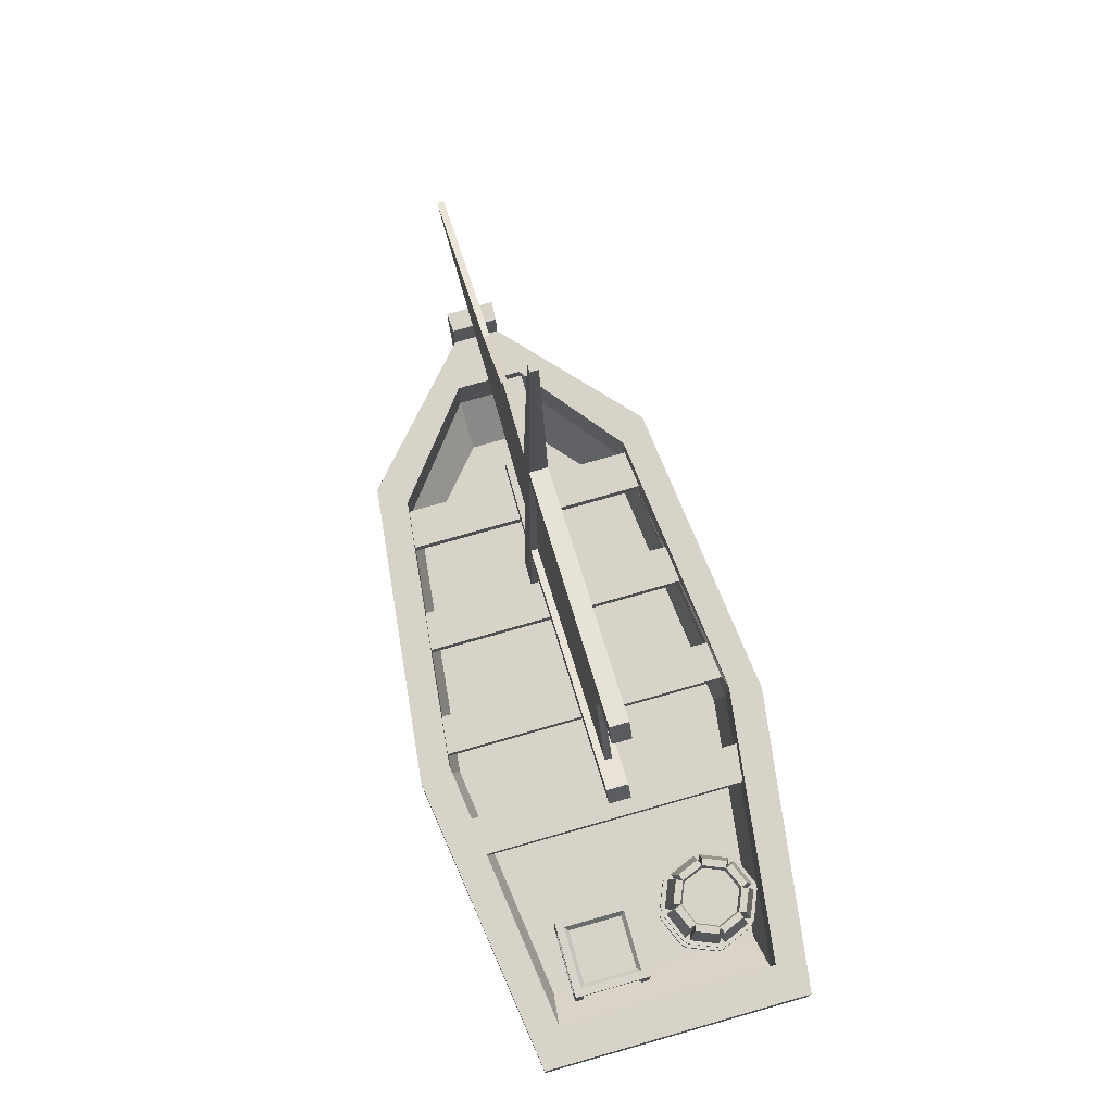
<metadata>
{"format":"obj","ext":"obj","renderer":"f3d","projection":"perspective","resolution":1024,"background":"white","views":[{"elev":76.9,"azim":164.1,"up":"+Y"}]}
</metadata>
<code>
g Sail
v -2.421 2.638 15.58
v -1.46 85 14.62
v -2.421 2.638 12.8
v -1.46 85 13.76
v 0.3542 2.638 15.58
v -0.6076 85 14.62
v 0.3542 2.638 12.8
v -0.6076 85 13.76
v -2.241 20.21 15.4
v -2.241 20.21 12.98
v 0.1739 20.21 12.98
v 0.1739 20.21 15.4
v -2.261 17.94 12.96
v 0.1943 17.94 12.96
v 0.1943 17.94 15.42
v -2.261 17.94 15.42
v 0.1739 31.73 -16.98
v -2.241 31.73 -16.98
v -2.261 29.7 -18.19
v 0.1943 29.7 -18.19
v -2.049 50.95 15.21
v -2.049 50.95 13.18
v -0.01835 50.95 13.18
v -0.01835 50.95 15.21
v -2.029 53.43 15.19
v -2.029 53.43 13.2
v -0.03841 53.43 13.2
v -0.03841 53.43 15.19
v -2.029 61.91 -15.15
v -2.049 59 -16.32
v -0.03841 61.91 -15.15
v -0.01835 59 -16.32
v -0.03841 53.48 23.2
v -0.01835 51 23.22
v -2.049 51 23.22
v -2.029 53.48 23.2
v -2.261 17.99 23.7
v -2.241 20.27 23.68
v 0.1739 20.27 23.68
v 0.1943 17.99 23.7
v -1.436 20.21 15.4
v -0.6311 20.21 15.4
v -0.6311 20.21 12.98
v -1.436 20.21 12.98
v -0.6952 50.95 13.18
v -1.372 50.95 13.18
v -1.372 50.95 15.21
v -0.6952 50.95 15.21
v -1.372 51 23.22
v -0.6952 51 23.22
v -1.436 20.27 23.68
v -0.6311 20.27 23.68
v -2.049 57.93 -12.42
v -0.01835 57.93 -12.42
v -0.03841 60.79 -11.4
v -2.029 60.79 -11.4
v -0.6952 57.93 -12.42
v -1.372 57.93 -12.42
v 0.1943 28.38 -14.71
v 0.1739 30.45 -13.64
v -2.261 28.38 -14.71
v -2.241 30.45 -13.64
v -1.436 30.45 -13.64
v -0.6311 30.45 -13.64
v -1.436 20.37 56.07
v -0.6311 20.37 56.07
v -2.145 35.58 13.08
v 0.07779 35.58 13.08
v 0.07779 35.58 15.3
v -2.145 35.58 15.3
v -1.404 35.58 13.08
v -0.6631 35.58 13.08
v -0.6631 35.58 15.3
v -1.404 35.58 15.3
v -0.6631 42.77 -9.714
v -1.404 42.77 -9.714
v -0.6631 32.48 22.63
v -1.404 32.48 22.63
v -1.404 32.81 34.85
v -0.6639 33.02 34.73
v -2.097 43.27 13.13
v 0.02972 43.27 13.13
v -2.097 43.27 15.25
v -1.388 43.27 15.25
v -0.6791 43.27 15.25
v -0.6791 41.74 22.92
v -0.6791 43.27 13.13
v -1.388 43.27 13.13
v 0.02972 43.27 15.25
v -1.388 41.74 22.92
v -0.6791 50.35 -11.06
v -1.388 50.35 -11.06
v -0.6795 41.28 26.13
v -1.387 41.5 25.98
f 16 13 3 1
f 14 15 5 7
f 74 70 9 41
f 68 69 12 11
f 72 68 11 43
f 11 12 15 14
f 60 59 20 17
f 9 10 13 16
f 61 62 18 19
f 25 26 22 21
f 27 28 24 23
f 48 24 34 50
f 8 6 28 27
f 2 4 26 25
f 53 56 29 30
f 55 54 32 31
f 24 28 33 34
f 25 21 35 36
f 15 12 39 40
f 41 9 38 51
f 9 16 37 38
f 12 42 52 39
f 52 51 38 37 40 39
f 28 25 36 33
f 33 36 35 49 50 34
f 55 31 29 56
f 29 31 32 30
f 4 8 27 26
f 6 2 25 28
f 21 47 49 35
f 57 58 53 30 32 54
f 63 64 60 17 18 62
f 61 19 20 59
f 18 17 20 19
f 16 15 40 37
f 70 67 10 9
f 67 71 44 10
f 69 73 42 12
f 8 4 2 6
f 3 7 5 1
f 15 16 1 5
f 13 14 7 3
f 23 45 57 54
f 26 27 55 56
f 27 23 54 55
f 22 26 56 53
f 46 22 53 58
f 14 13 61 59
f 81 88 71 67
f 10 44 63 62
f 43 11 60 64
f 13 10 62 61
f 11 14 59 60
f 89 85 73 69
f 51 52 66 65
f 83 81 67 70
f 87 82 68 72
f 82 89 69 68
f 84 83 70 74
f 47 21 83 84
f 23 24 89 82
f 45 23 82 87
f 21 22 81 83
f 24 48 85 89
f 22 46 88 81
f 42 73 77 52
f 84 74 78 90
f 72 43 64 75
f 91 92 58 57
f 88 46 58 92
f 87 72 75 91
f 93 94 79 80
f 86 50 93
f 85 48 50 86
f 64 63 76 75
f 44 71 76 63
f 74 41 51 78
f 78 51 65 79
f 90 78 79 94
f 52 77 80 66
f 80 79 65 66
f 73 85 86 77
f 45 87 91 57
f 71 88 92 76
f 75 76 92 91
f 47 84 90 49
f 77 86 93 80
f 49 90 94
f 50 49 94 93
g Boat
v 0.08803 3.673 -27.22
v 0.08803 12.45 -27.22
v 0.08803 3.673 -36
v 0.08803 12.45 -36
v 8.863 3.673 -27.22
v 8.863 12.45 -27.22
v 8.863 3.673 -36
v 8.863 12.45 -36
v 0.9656 4.55 -27.22
v 0.9656 11.57 -27.22
v 7.986 11.57 -27.22
v 7.986 4.55 -27.22
v 0.9656 12.45 -28.1
v 0.9656 12.45 -35.12
v 7.986 12.45 -35.12
v 7.986 12.45 -28.1
v 8.863 11.57 -35.12
v 8.863 4.55 -35.12
v 8.863 11.57 -28.1
v 8.863 4.55 -28.1
v 0.9656 3.673 -35.12
v 0.9656 3.673 -28.1
v 7.986 3.673 -35.12
v 7.986 3.673 -28.1
v 0.08803 4.55 -28.1
v 0.08803 11.57 -28.1
v 0.08803 11.57 -35.12
v 0.08803 4.55 -35.12
v 0.9656 11.57 -36
v 0.9656 4.55 -36
v 7.986 11.57 -36
v 7.986 4.55 -36
v 1.403 4.988 -27.77
v 1.403 11.13 -27.77
v 7.548 11.13 -27.77
v 7.548 4.988 -27.77
v 1.403 11.9 -28.54
v 1.403 11.9 -34.68
v 7.548 11.9 -34.68
v 7.548 11.9 -28.54
v 8.316 11.13 -34.68
v 8.316 4.988 -34.68
v 8.316 11.13 -28.54
v 8.316 4.988 -28.54
v 1.403 4.22 -34.68
v 1.403 4.22 -28.54
v 7.548 4.22 -34.68
v 7.548 4.22 -28.54
v 0.6352 4.988 -28.54
v 0.6352 11.13 -28.54
v 0.6352 11.13 -34.68
v 0.6352 4.988 -34.68
v 1.403 11.13 -35.45
v 1.403 4.988 -35.45
v 7.548 11.13 -35.45
v 7.548 4.988 -35.45
v 13.2 2.974 -36.03
v -15.26 2.974 -36.03
v -15.58 3.769 -38.05
v 13.51 3.769 -38.05
v 17.69 3.769 -7.616
v 17.13 2.974 -7.364
v 12.13 -0.4691 -31.38
v -14.2 -0.4691 -31.38
v -19.2 2.974 -7.364
v -19.76 3.769 -7.616
v -16.12 6.363 -40.37
v 14.05 6.363 -40.37
v 18.49 6.363 -8.006
v 14.08 3.769 22.82
v 13.73 2.974 21.3
v 15.57 -0.4691 -6.293
v -17.64 -0.4691 -6.293
v -20.56 6.363 -8.006
v -15.8 2.974 21.3
v -16.15 3.769 22.82
v -16.45 7.862 -42.83
v 14.38 7.862 -42.83
v 14.66 6.363 24.35
v 19.13 7.862 -8.253
v 1.42 3.769 34.96
v 12.6 -0.4691 18.79
v -14.67 -0.4691 18.79
v -16.73 6.363 24.35
v -21.19 7.862 -8.253
v -3.487 3.769 34.96
v -16.45 13.87 -42.83
v 14.38 13.87 -42.83
v 15.03 7.862 26.33
v 19.13 13.87 -8.253
v 1.322 2.974 34.05
v 1.004 -0.4691 28.8
v -3.071 -0.4691 28.8
v -3.389 2.974 34.05
v -17.1 7.862 26.33
v -21.19 13.87 -8.253
v -13.55 13.87 -38.68
v 11.49 13.87 -38.68
v 1.582 6.363 39.02
v 15.03 13.87 26.33
v 15.54 13.87 -7.127
v 1.42 3.769 37.8
v 1.322 2.974 36.84
v 1.004 -0.4691 31.57
v -3.071 -0.4691 31.57
v -3.649 6.363 39.02
v -17.1 13.87 26.33
v -17.6 13.87 -7.127
v -3.389 2.974 36.84
v -3.487 3.769 37.8
v -13.55 7.862 -38.68
v 11.49 7.862 -38.68
v 1.582 6.363 41.11
v 1.686 7.862 40.12
v 12.04 13.87 23.87
v 15.54 7.862 -7.127
v 14.74 9.877 -13.32
v 14.18 9.877 -17.69
v 14.18 11.41 -17.69
v 14.74 11.41 -13.32
v -3.649 6.363 41.11
v -3.753 7.862 40.12
v -14.11 13.87 23.87
v -17.6 7.862 -7.127
v -16.81 9.877 -13.32
v -16.81 11.41 -13.32
v -16.25 11.41 -17.69
v -16.25 9.877 -17.69
v -13.03 3.769 -34.39
v 10.97 3.769 -34.39
v 1.686 7.862 41.98
v 1.538 13.87 41.17
v 2.641 13.87 35.63
v 12.04 7.862 23.87
v 12.09 9.877 23.42
v 12.59 9.877 19.05
v 13.47 9.877 11.17
v 13.97 9.877 6.8
v 14.85 9.877 -1.073
v 15.35 9.877 -5.446
v 15.35 11.41 -5.446
v 14.85 11.41 -1.073
v 13.97 11.41 6.8
v 13.47 11.41 11.17
v 12.59 11.41 19.05
v 12.09 11.41 23.42
v 14.53 3.769 -6.625
v -3.753 7.862 41.98
v -3.605 13.87 41.17
v -4.708 13.87 35.63
v -14.11 7.862 23.87
v -14.16 9.877 23.42
v -14.16 11.41 23.42
v -14.65 11.41 19.05
v -14.65 9.877 19.05
v -15.54 9.877 11.17
v -15.54 11.41 11.17
v -16.03 11.41 6.8
v -16.03 9.877 6.8
v -16.92 9.877 -1.073
v -16.92 11.41 -1.073
v -17.41 11.41 -5.446
v -17.41 9.877 -5.446
v -16.6 3.769 -6.625
v 1.686 13.87 43.38
v 2.641 7.862 35.63
v 11.45 3.769 20.65
v -3.753 13.87 43.38
v -4.708 7.862 35.63
v -13.52 3.769 20.65
v 1.538 16.89 41.6
v 1.686 16.89 43.81
v -3.605 16.89 41.6
v -3.753 16.89 43.81
v -4.542 3.769 31.01
v 2.475 3.769 31.01
v -8.647 15.78 -33.07
v -6.133 15.78 -32.03
v -5.091 15.78 -29.52
v -6.133 15.78 -27
v -8.647 15.78 -25.96
v -11.16 15.78 -27
v -12.2 15.78 -29.52
v -11.16 15.78 -32.03
v -8.647 12.34 -33.9
v -5.544 12.34 -32.62
v -4.259 12.34 -29.52
v -5.544 12.34 -26.41
v -8.647 12.34 -25.13
v -11.75 12.34 -26.41
v -13.04 12.34 -29.52
v -11.75 12.34 -32.62
v -6.283 14.94 -31.88
v -8.647 14.94 -32.86
v -5.304 14.94 -29.52
v -6.283 14.94 -27.15
v -8.647 14.94 -26.17
v -11.01 14.94 -27.15
v -11.99 14.94 -29.52
v -11.01 14.94 -31.88
v -3.52 12.33 -29.21
v -5.394 15.77 -26.7
v -4.353 15.77 -29.21
v -4.806 12.33 -26.11
v -4.806 12.33 -32.93
v -4.353 15.77 -29.82
v -5.394 15.77 -32.34
v -3.52 12.33 -29.82
v -5.827 15.77 -32.77
v -8.341 15.77 -33.81
v -8.341 12.33 -34.64
v -5.238 12.33 -33.36
v -8.953 12.33 -34.64
v -8.953 15.77 -33.81
v -12.06 12.33 -33.36
v -11.47 15.77 -32.77
v -13.77 12.33 -29.82
v -11.9 15.77 -32.34
v -12.94 15.77 -29.82
v -12.49 12.33 -32.93
v -12.49 12.33 -26.11
v -12.94 15.77 -29.21
v -11.9 15.77 -26.7
v -13.77 12.33 -29.21
v -8.953 12.33 -24.39
v -11.47 15.77 -26.26
v -8.953 15.77 -25.22
v -12.06 12.33 -25.67
v -5.238 12.33 -25.67
v -8.341 15.77 -25.22
v -5.827 15.77 -26.26
v -8.341 12.33 -24.39
v -5.559 11.73 -32.61
v -4.279 11.73 -29.52
v -5.559 11.73 -26.43
v -8.647 11.73 -25.15
v -11.74 11.73 -26.43
v -13.02 11.73 -29.52
v -11.74 11.73 -32.61
v -8.647 11.73 -33.88
v -3.541 11.72 -29.21
v -4.82 11.72 -26.12
v -4.82 11.72 -32.91
v -3.541 11.72 -29.82
v -5.253 11.72 -33.34
v -8.341 11.72 -34.62
v -12.04 11.72 -33.34
v -8.953 11.72 -34.62
v -13.75 11.72 -29.82
v -12.47 11.72 -32.91
v -12.47 11.72 -26.12
v -13.75 11.72 -29.21
v -8.953 11.72 -24.41
v -12.04 11.72 -25.69
v -5.253 11.72 -25.69
v -8.341 11.72 -24.41
v -8.316 12.36 -23.97
v -8.978 12.36 -23.97
v -12.8 12.36 -25.83
v -12.8 12.36 -33.2
v -12.33 12.36 -33.67
v -8.316 11.69 -35.04
v -8.316 12.36 -35.06
v -12.33 12.36 -25.36
v -4.96 12.36 -25.36
v -4.492 12.36 -25.83
v -3.101 12.36 -29.19
v -4.492 12.36 -33.2
v -3.101 12.36 -29.85
v -4.96 12.36 -33.67
v -8.978 11.69 -35.04
v -8.978 12.36 -35.06
v -14.19 12.36 -29.85
v -14.19 12.36 -29.19
v -4.507 11.69 -33.19
v -3.123 11.69 -29.19
v -4.975 11.69 -25.38
v -8.978 11.69 -23.99
v -12.79 11.69 -25.84
v -14.17 11.69 -29.85
v -12.32 11.69 -33.66
v -4.507 11.69 -25.84
v -3.123 11.69 -29.85
v -4.975 11.69 -33.66
v -12.79 11.69 -33.19
v -14.17 11.69 -29.19
v -12.32 11.69 -25.38
v -8.316 11.69 -23.99
v -8.647 3.023 -33.07
v -6.133 3.023 -32.03
v -5.091 3.023 -29.52
v -6.133 3.023 -27
v -8.647 3.023 -25.96
v -11.16 3.023 -27
v -12.2 3.023 -29.52
v -11.16 3.023 -32.03
v -8.647 6.464 -33.9
v -5.544 6.464 -32.62
v -4.259 6.464 -29.52
v -5.544 6.464 -26.41
v -8.647 6.464 -25.13
v -11.75 6.464 -26.41
v -13.04 6.464 -29.52
v -11.75 6.464 -32.62
v -3.52 6.473 -29.21
v -5.394 3.032 -26.7
v -4.353 3.032 -29.21
v -4.806 6.473 -26.11
v -4.806 6.473 -32.93
v -4.353 3.032 -29.82
v -5.394 3.032 -32.34
v -3.52 6.473 -29.82
v -5.827 3.032 -32.77
v -8.341 3.032 -33.81
v -8.341 6.473 -34.64
v -5.238 6.473 -33.36
v -8.953 6.473 -34.64
v -8.953 3.032 -33.81
v -12.06 6.473 -33.36
v -11.47 3.032 -32.77
v -13.77 6.473 -29.82
v -11.9 3.032 -32.34
v -12.94 3.032 -29.82
v -12.49 6.473 -32.93
v -12.49 6.473 -26.11
v -12.94 3.032 -29.21
v -11.9 3.032 -26.7
v -13.77 6.473 -29.21
v -8.953 6.473 -24.39
v -11.47 3.032 -26.26
v -8.953 3.032 -25.22
v -12.06 6.473 -25.67
v -5.238 6.473 -25.67
v -8.341 3.032 -25.22
v -5.827 3.032 -26.26
v -8.341 6.473 -24.39
v -5.559 7.077 -32.61
v -4.279 7.077 -29.52
v -5.559 7.077 -26.43
v -8.647 7.077 -25.15
v -11.74 7.077 -26.43
v -13.02 7.077 -29.52
v -11.74 7.077 -32.61
v -8.647 7.077 -33.88
v -3.541 7.086 -29.21
v -4.82 7.086 -26.12
v -4.82 7.086 -32.91
v -3.541 7.086 -29.82
v -5.253 7.086 -33.34
v -8.341 7.086 -34.62
v -12.04 7.086 -33.34
v -8.953 7.086 -34.62
v -13.75 7.086 -29.82
v -12.47 7.086 -32.91
v -12.47 7.086 -26.12
v -13.75 7.086 -29.21
v -8.953 7.086 -24.41
v -12.04 7.086 -25.69
v -5.253 7.086 -25.69
v -8.341 7.086 -24.41
v -8.316 6.448 -23.97
v -8.978 6.448 -23.97
v -12.8 6.448 -25.83
v -12.8 6.448 -33.2
v -12.33 6.448 -33.67
v -8.316 7.111 -35.04
v -8.316 6.448 -35.06
v -12.33 6.448 -25.36
v -4.96 6.448 -25.36
v -4.492 6.448 -25.83
v -3.101 6.448 -29.19
v -4.492 6.448 -33.2
v -3.101 6.448 -29.85
v -4.96 6.448 -33.67
v -8.978 7.111 -35.04
v -8.978 6.448 -35.06
v -14.19 6.448 -29.85
v -14.19 6.448 -29.19
v -4.507 7.111 -33.19
v -3.123 7.111 -29.19
v -4.975 7.111 -25.38
v -8.978 7.111 -23.99
v -12.79 7.111 -25.84
v -14.17 7.111 -29.85
v -12.32 7.111 -33.66
v -4.507 7.111 -25.84
v -3.123 7.111 -29.85
v -4.975 7.111 -33.66
v -12.79 7.111 -33.19
v -14.17 7.111 -29.19
v -12.32 7.111 -25.38
v -8.316 7.111 -23.99
v -5.481 9.402 -32.68
v -4.169 9.402 -29.52
v -5.481 9.402 -26.35
v -8.647 9.402 -25.04
v -11.81 9.402 -26.35
v -13.13 9.402 -29.52
v -11.81 9.402 -32.68
v -3.399 9.402 -29.2
v -4.711 9.402 -26.03
v -4.711 9.402 -33
v -3.399 9.402 -29.84
v -5.162 9.402 -33.45
v -12.13 9.402 -33.45
v -13.9 9.402 -29.84
v -12.58 9.402 -33
v -12.58 9.402 -26.03
v -13.9 9.402 -29.2
v -8.966 9.402 -24.27
v -12.13 9.402 -25.58
v -5.162 9.402 -25.58
v -8.328 9.402 -24.27
v -8.647 9.402 -33.99
v -8.328 9.402 -34.76
v -8.966 9.402 -34.76
f 129 128 127 130
f 134 133 132 131
f 135 137 138 136
f 140 139 141 142
f 144 145 146 143
f 147 149 150 148
f 171 181 182 172
f 174 172 182 184
f 179 190 181 171
f 181 191 192 182
f 183 174 184 194
f 184 182 192 195
f 185 175 196 197
f 198 199 187 186
f 189 201 190 179
f 190 202 191 181
f 188 203 204 180
f 192 191 205 206
f 175 193 207 196
f 183 194 226 208
f 194 184 195 209
f 206 210 211 212 213 214 192
f 210 195 192 214 211
f 186 185 197 198
f 203 197 196 204
f 199 198 197 203
f 187 199 203 188
f 180 204 215 200
f 201 217 202 190
f 218 219 220 221 191 202
f 205 191 221 222 219 218
f 206 205 223 224
f 193 208 225 207
f 207 215 204 196
f 226 194 209 227
f 228 229 230 231 232 233 234 235 236 195 210
f 228 209 195 236 233 232 237 238 231 230 239 240 229
f 224 241 210 206
f 200 215 242 216
f 243 201 189 216
f 243 244 217 201
f 245 246 247 248 249 250 251 252 253 254 255 256 202 217
f 245 218 202 256 257 254 253 250 249 246
f 223 205 218 258
f 258 241 224 223
f 225 208 226 259
f 225 242 215 207
f 227 244 243 226
f 228 260 227 209
f 241 261 228 210
f 243 216 242 262
f 245 217 244 263
f 258 218 245 264
f 264 261 241 258
f 259 262 242 225
f 259 226 265 266
f 263 244 227 260
f 243 267 265 226
f 228 261 270 260
f 262 268 267 243
f 245 263 269 264
f 264 269 270 261
f 266 268 262 259
f 267 268 266 265
f 269 263 260 270
f 248 239 230 249
f 239 248 247 240
f 249 230 229 246
f 240 247 246 229
f 252 237 232 253
f 237 252 251 238
f 253 232 231 250
f 238 251 250 231
f 256 235 234 257
f 235 256 255 236
f 257 234 233 254
f 236 255 254 233
f 221 213 212 222
f 213 221 220 214
f 222 212 211 219
f 214 220 219 211
f 97 95 119 122
f 102 101 126 125
f 101 102 111 112
f 100 96 104 105
f 95 97 115 116
f 98 96 107 108
f 120 121 145 144
f 99 100 105 106
f 96 95 103 104
f 95 99 106 103
f 113 114 138 137
f 96 100 110 107
f 102 98 108 109
f 100 102 109 110
f 103 106 130 127
f 100 99 114 113
f 99 101 112 114
f 102 100 113 111
f 124 123 147 148
f 97 101 117 115
f 99 95 116 118
f 101 99 118 117
f 115 117 141 139
f 96 98 121 120
f 98 97 122 121
f 95 96 120 119
f 110 109 133 134
f 101 97 124 126
f 98 102 125 123
f 97 98 123 124
f 107 110 134 131
f 117 118 142 141
f 123 125 149 147
f 114 112 136 138
f 121 122 146 145
f 118 116 140 142
f 125 126 150 149
f 122 119 143 146
f 126 124 148 150
f 104 103 127 128
f 108 107 131 132
f 106 105 129 130
f 112 111 135 136
f 109 108 132 133
f 116 115 139 140
f 105 104 128 129
f 111 113 137 135
f 119 120 144 143
f 151 152 153 154
f 154 155 156 151
f 157 158 152 151
f 153 152 159 160
f 153 161 162 154
f 155 154 162 163
f 155 164 165 156
f 151 156 166 157
f 166 167 158 157
f 152 158 167 159
f 160 168 161 153
f 160 159 169 170
f 161 171 172 162
f 164 155 163 173
f 163 162 172 174
f 164 175 185 165
f 156 165 176 166
f 176 177 167 166
f 159 167 177 169
f 170 178 168 160
f 168 179 171 161
f 173 163 174 183
f 186 187 177 176
f 178 189 179 168
f 188 180 170 169
f 193 175 164 173
f 173 183 208 193
f 186 176 165 185
f 187 188 169 177
f 200 178 170 180
f 178 200 216 189
f 275 291 292 276
f 271 272 303 304
f 273 274 296 297
f 276 277 316 317
f 282 274 325 323
f 280 272 301 299
f 278 271 308 310
f 284 276 317 315
f 276 284 322 320
f 274 282 298 296
f 278 294 288 271
f 273 289 290 274
f 276 292 293 277
f 272 287 289 273
f 274 290 291 275
f 278 277 293 294
f 287 288 294 293 292 291 290 289
f 295 297 296 298
f 281 273 297 295
f 299 301 300 302
f 273 281 302 300
f 272 273 300 301
f 305 304 303 306
f 272 280 306 303
f 279 271 304 305
f 309 310 308 307
f 271 279 307 308
f 286 278 310 309
f 311 313 312 314
f 285 277 313 311
f 277 278 312 313
f 278 286 314 312
f 315 317 316 318
f 277 285 318 316
f 319 321 320 322
f 283 275 321 319
f 275 276 320 321
f 323 325 324 326
f 275 283 326 324
f 274 275 324 325
f 489 329 349 506
f 506 349 350 507
f 504 347 348 505
f 491 331 345 502
f 502 345 346 503
f 492 332 343 500
f 500 343 344 501
f 499 341 342 510
f 508 334 340 509
f 509 340 339 498
f 487 327 337 496
f 496 337 338 497
f 494 335 336 495
f 490 330 347 504
f 493 333 341 499
f 488 328 335 494
f 271 288 287 272
f 331 491 505 348
f 332 492 503 346
f 334 508 510 342
f 327 487 498 339
f 329 489 495 336
f 330 490 507 350
f 333 493 501 344
f 328 488 497 338
f 383 408 407 384
f 385 401 400 386
f 388 421 420 389
f 394 427 429 386
f 392 403 405 384
f 390 414 412 383
f 396 419 421 388
f 388 424 426 396
f 386 400 402 394
f 383 384 385 386 387 388 389 390
f 399 402 400 401
f 393 399 401 385
f 403 406 404 405
f 385 404 406 393
f 384 405 404 385
f 409 410 407 408
f 384 407 410 392
f 391 409 408 383
f 413 411 412 414
f 383 412 411 391
f 398 413 414 390
f 415 418 416 417
f 397 415 417 389
f 389 417 416 390
f 390 416 418 398
f 419 422 420 421
f 389 420 422 397
f 423 426 424 425
f 395 423 425 387
f 387 425 424 388
f 427 430 428 429
f 387 428 430 395
f 386 429 428 387
f 489 506 453 433
f 506 507 454 453
f 504 505 452 451
f 491 502 449 435
f 502 503 450 449
f 492 500 447 436
f 500 501 448 447
f 499 510 446 445
f 508 509 444 438
f 509 498 443 444
f 487 496 441 431
f 496 497 442 441
f 494 495 440 439
f 490 504 451 434
f 493 499 445 437
f 488 494 439 432
f 435 452 505 491
f 436 450 503 492
f 438 446 510 508
f 431 443 498 487
f 433 440 495 489
f 434 454 507 490
f 437 448 501 493
f 432 442 497 488
f 347 330 350 382 372
f 306 280 299 362 364
f 279 305 357 366 307
f 299 302 363 362
f 341 333 344 379 375
f 348 347 372 381
f 374 367 354 379
f 336 335 370 376
f 370 361 360 376
f 372 352 358 381
f 338 337 369 377
f 356 357 364 378
f 339 340 356 378
f 375 355 366 365
f 371 359 351 382
f 350 349 371 382
f 373 353 368 380
f 344 343 374 379
f 357 356 365 366
f 359 371 376 360
f 352 372 382 351
f 355 375 379 354
f 319 322 358 352
f 284 315 353 358 322
f 349 329 336 376 371
f 369 362 363 377
f 311 314 354 367
f 342 341 375 365
f 343 332 346 380 374
f 362 369 378 364
f 323 326 351 359
f 346 345 373 380
f 285 311 367 368 318
f 315 318 368 353
f 295 298 360 361
f 286 309 355 354 314
f 309 307 366 355
f 305 306 364 357
f 282 323 359 360 298
f 340 334 342 365 356
f 337 327 339 378 369
f 361 370 377 363
f 335 328 338 377 370
f 283 319 352 351 326
f 353 373 381 358
f 331 348 381 373 345
f 367 374 380 368
f 281 295 361 363 302
f 451 476 486 454 434
f 410 468 466 403 392
f 391 411 470 461 409
f 403 466 467 406
f 445 479 483 448 437
f 452 485 476 451
f 478 483 458 471
f 440 480 474 439
f 474 480 464 465
f 476 485 462 456
f 442 481 473 441
f 460 482 468 461
f 443 482 460 444
f 479 469 470 459
f 475 486 455 463
f 454 486 475 453
f 477 484 472 457
f 448 483 478 447
f 461 470 469 460
f 463 464 480 475
f 456 455 486 476
f 459 458 483 479
f 423 456 462 426
f 396 426 462 457 419
f 453 475 480 440 433
f 473 481 467 466
f 415 471 458 418
f 446 469 479 445
f 447 478 484 450 436
f 466 468 482 473
f 427 463 455 430
f 450 484 477 449
f 397 422 472 471 415
f 419 457 472 422
f 399 465 464 402
f 398 418 458 459 413
f 413 459 470 411
f 409 461 468 410
f 394 402 464 463 427
f 444 460 469 446 438
f 441 473 482 443 431
f 465 467 481 474
f 439 474 481 442 432
f 395 430 455 456 423
f 457 462 485 477
f 435 449 477 485 452
f 471 472 484 478
f 393 406 467 465 399

</code>
